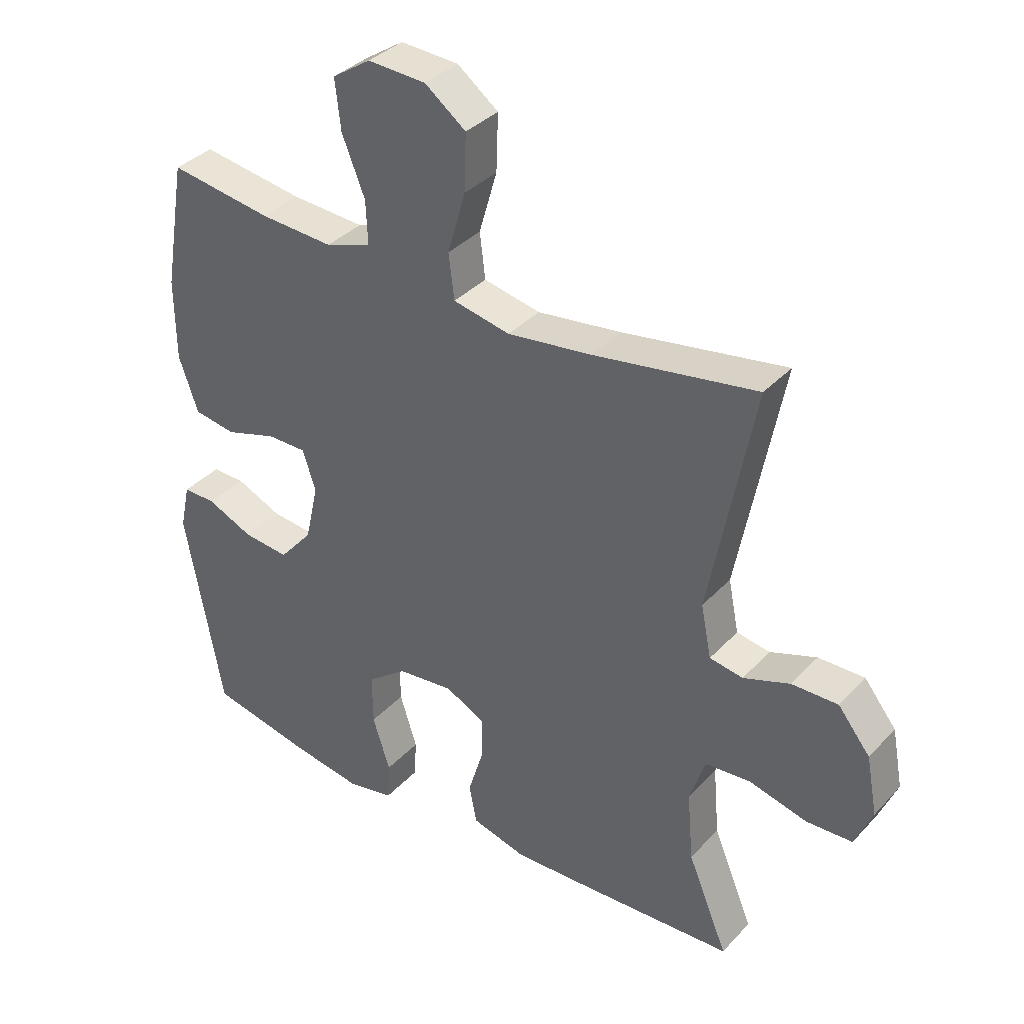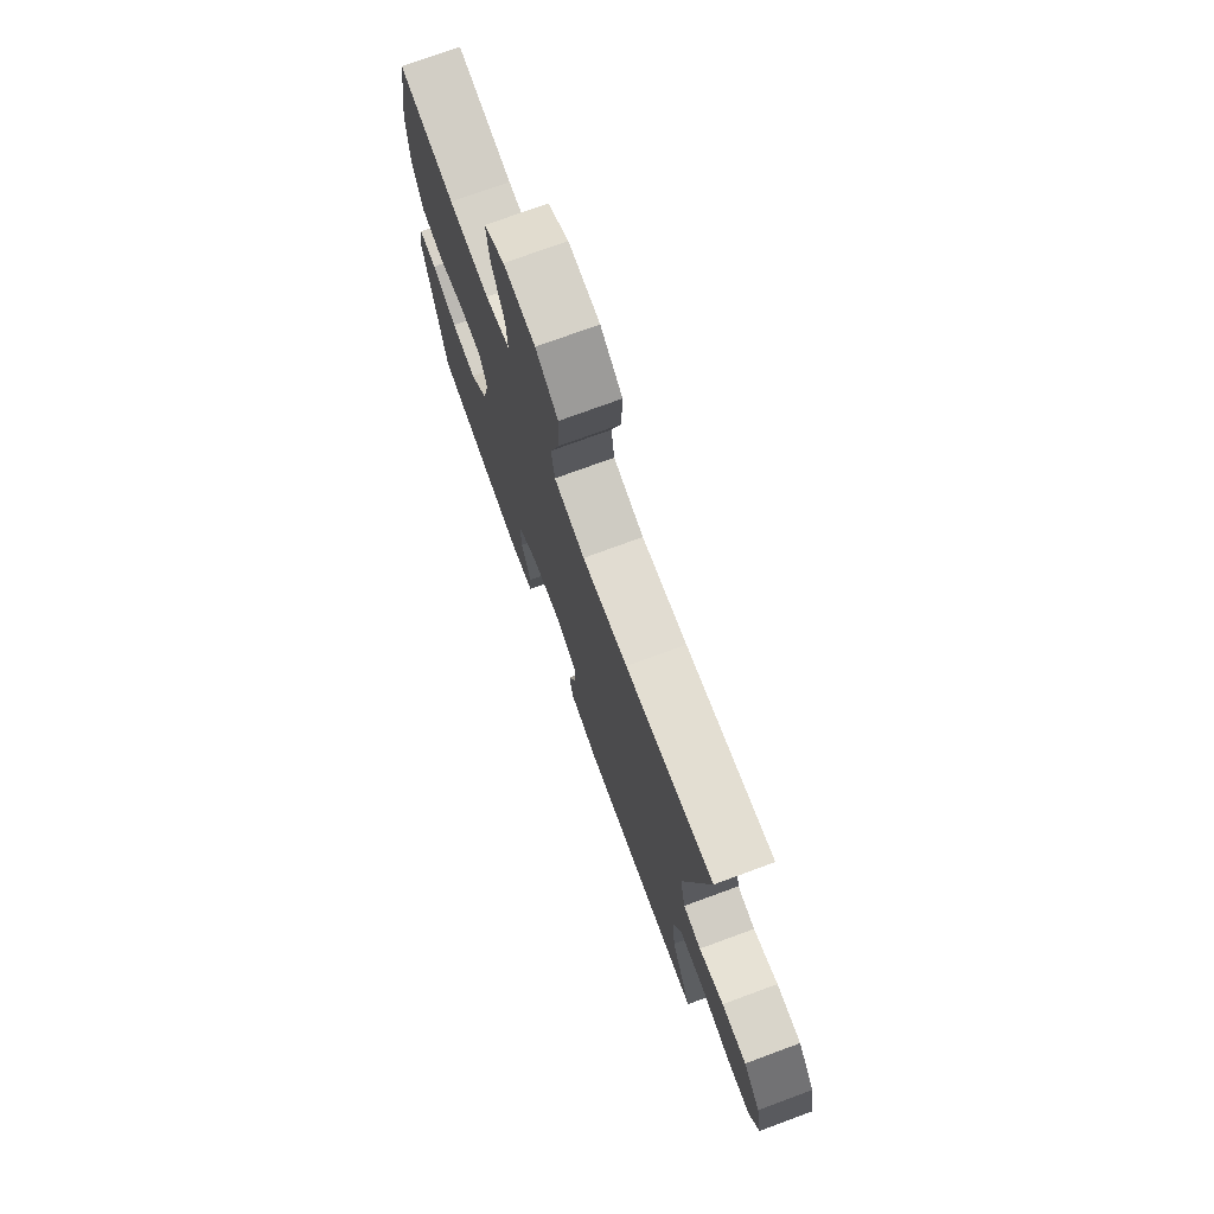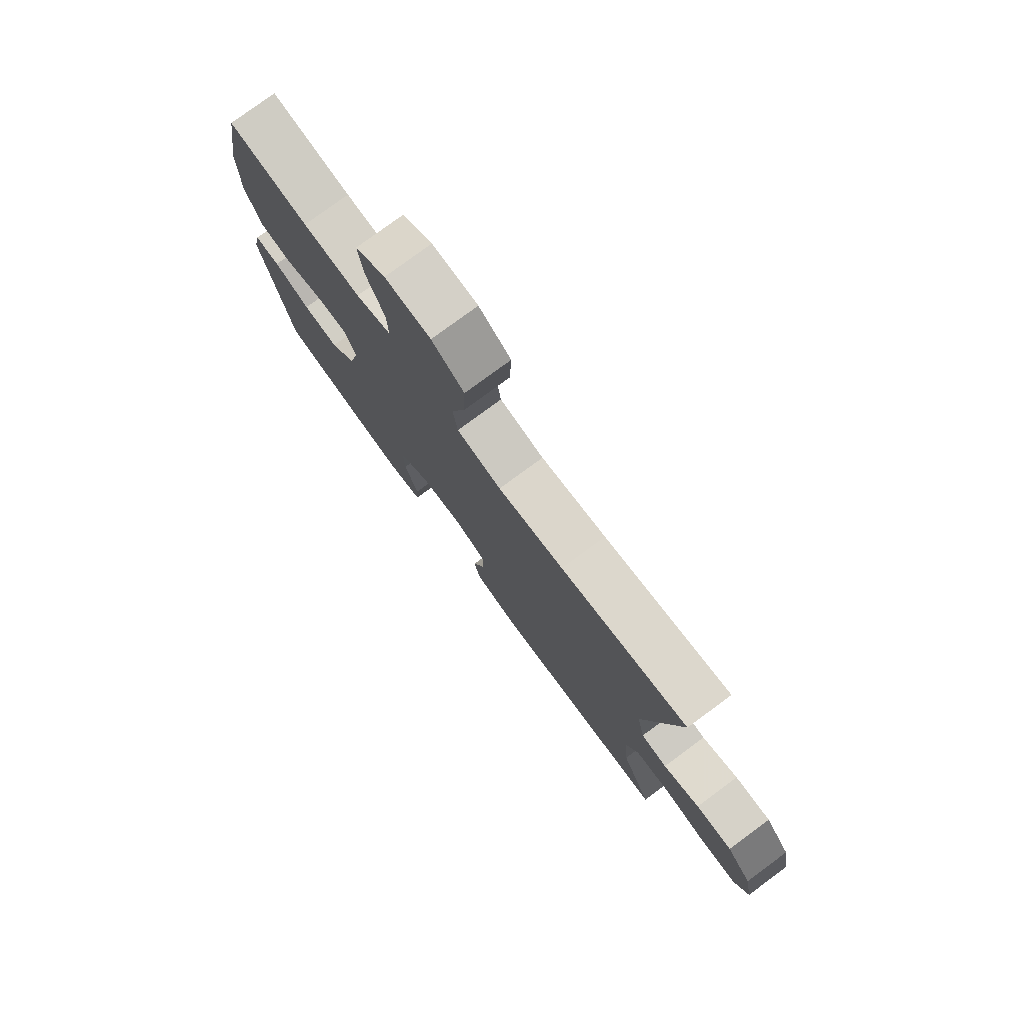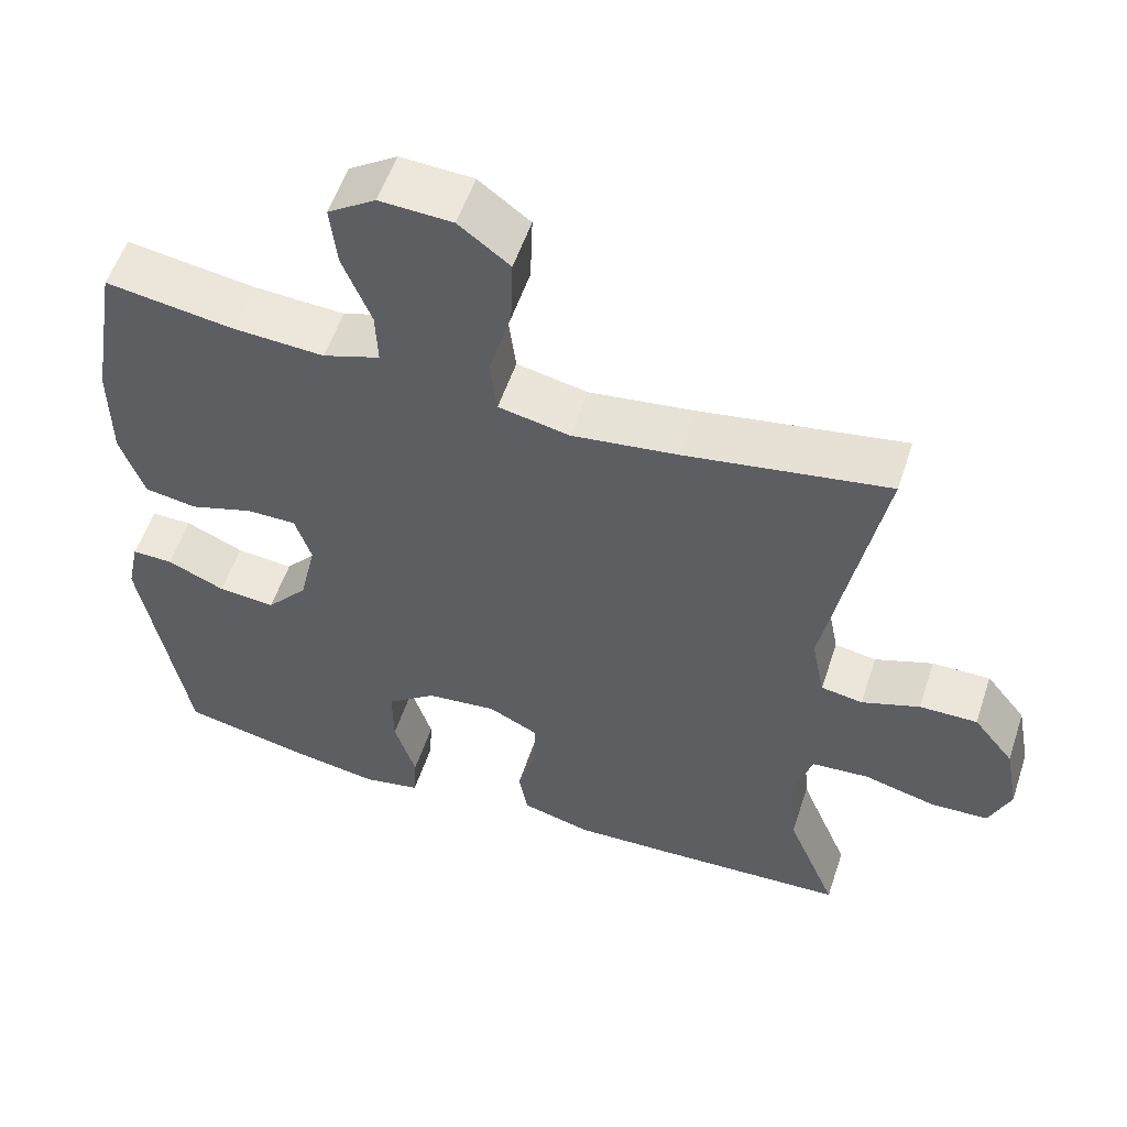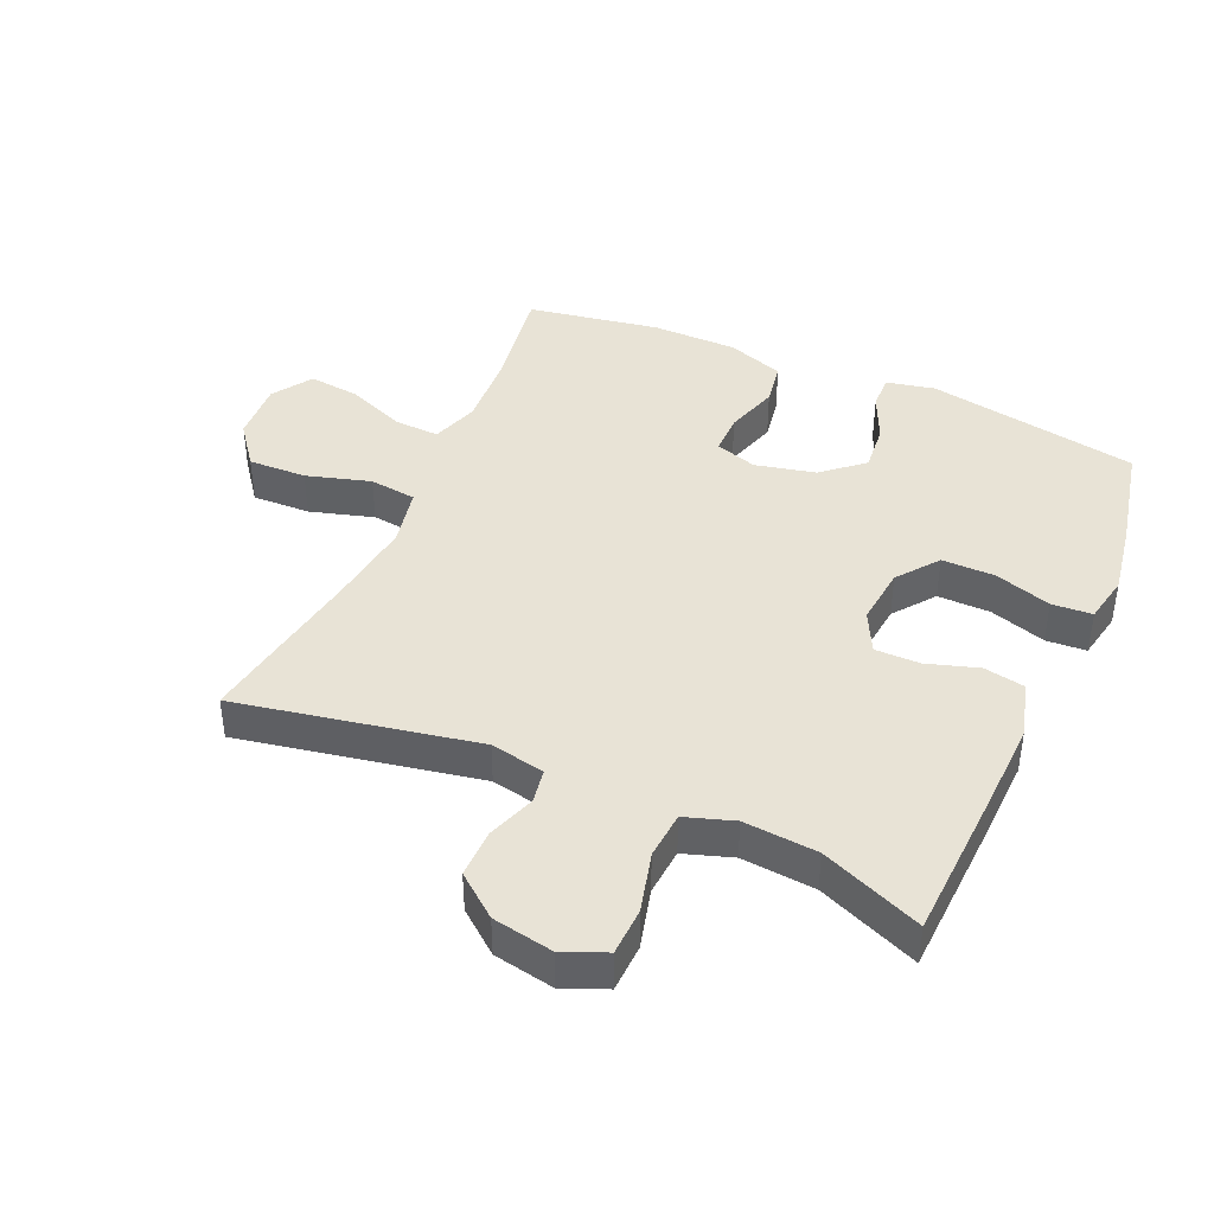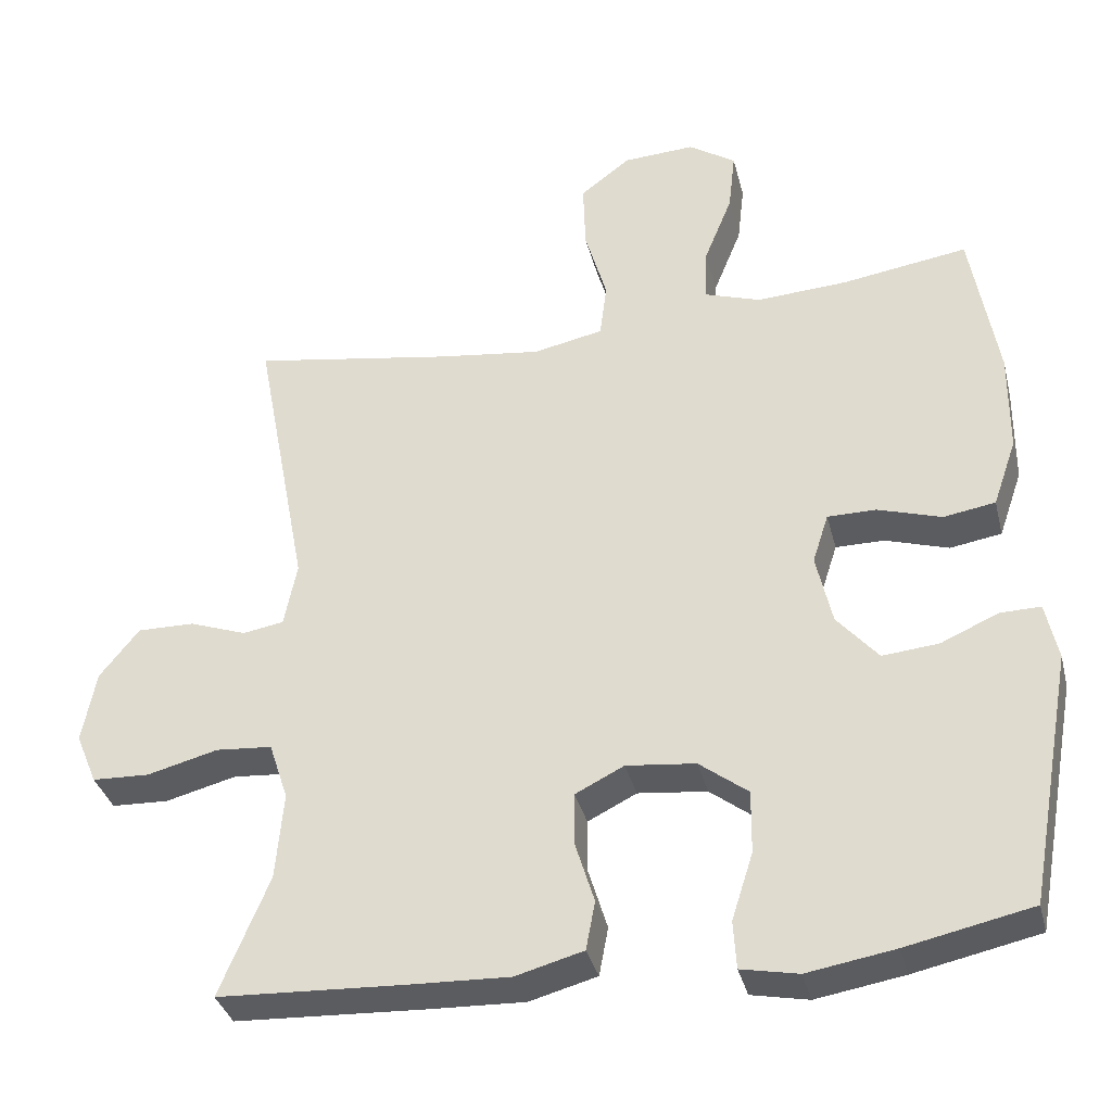
<metadata>
{"format":"obj","ext":"obj","renderer":"f3d","projection":"perspective","resolution":1024,"background":"white","views":[{"elev":36.0,"azim":36.6,"up":"+Z"},{"elev":75.1,"azim":69.8,"up":"+Z"},{"elev":78.2,"azim":53.6,"up":"+Z"},{"elev":55.2,"azim":18.3,"up":"+Z"},{"elev":41.9,"azim":113.7,"up":"+Y"},{"elev":-35.2,"azim":-166.2,"up":"+Z"}]}
</metadata>
<code>
v 0.5 0.07 -0.5
v 0.255 0.07 -0.512
v 0.124 0.07 -0.517
v 0.035 0.07 -0.493
v 0.023 0.07 -0.429
v 0.048 0.07 -0.348
v 0.048 0.07 -0.278
v -0.016 0.07 -0.246
v -0.107 0.07 -0.256
v -0.171 0.07 -0.305
v -0.17 0.07 -0.388
v -0.142 0.07 -0.476
v -0.146 0.07 -0.539
v -0.221 0.07 -0.554
v -0.336 0.07 -0.535
v -0.5 0.07 -0.5
v -0.56 0.07 -0.169
v -0.544 0.07 -0.094
v -0.491 0.07 -0.095
v -0.416 0.07 -0.128
v -0.342 0.07 -0.135
v -0.288 0.07 -0.072
v -0.267 0.07 0.022
v -0.288 0.07 0.087
v -0.352 0.07 0.087
v -0.435 0.07 0.061
v -0.503 0.07 0.072
v -0.534 0.07 0.161
v -0.535 0.07 0.294
v -0.5 0.07 0.5
v -0.335 0.07 0.475
v -0.216 0.07 0.468
v -0.142 0.07 0.493
v -0.145 0.07 0.563
v -0.182 0.07 0.655
v -0.191 0.07 0.735
v -0.129 0.07 0.776
v -0.035 0.07 0.771
v 0.031 0.07 0.721
v 0.028 0.07 0.63
v -0.001 0.07 0.53
v 0.008 0.07 0.457
v 0.1 0.07 0.438
v 0.236 0.07 0.456
v 0.5 0.07 0.5
v 0.429 0.07 0.126
v 0.446 0.07 0.041
v 0.5 0.07 0.032
v 0.575 0.07 0.059
v 0.65 0.07 0.06
v 0.702 0.07 -0.005
v 0.72 0.07 -0.1
v 0.692 0.07 -0.167
v 0.617 0.07 -0.17
v 0.524 0.07 -0.146
v 0.45 0.07 -0.152
v 0.425 0.07 -0.228
v 0.435 0.07 -0.343
v 0.5 0 -0.5
v 0.255 0 -0.512
v 0.124 0 -0.517
v 0.035 0 -0.493
v 0.023 0 -0.429
v 0.048 0 -0.348
v 0.048 0 -0.278
v -0.016 0 -0.246
v -0.107 0 -0.256
v -0.171 0 -0.305
v -0.17 0 -0.388
v -0.142 0 -0.476
v -0.146 0 -0.539
v -0.221 0 -0.554
v -0.336 0 -0.535
v -0.5 0 -0.5
v -0.56 0 -0.169
v -0.544 0 -0.094
v -0.491 0 -0.095
v -0.416 0 -0.128
v -0.342 0 -0.135
v -0.288 0 -0.072
v -0.267 0 0.022
v -0.288 0 0.087
v -0.352 0 0.087
v -0.435 0 0.061
v -0.503 0 0.072
v -0.534 0 0.161
v -0.535 0 0.294
v -0.5 0 0.5
v -0.335 0 0.475
v -0.216 0 0.468
v -0.142 0 0.493
v -0.145 0 0.563
v -0.182 0 0.655
v -0.191 0 0.735
v -0.129 0 0.776
v -0.035 0 0.771
v 0.031 0 0.721
v 0.028 0 0.63
v -0.001 0 0.53
v 0.008 0 0.457
v 0.1 0 0.438
v 0.236 0 0.456
v 0.5 0 0.5
v 0.429 0 0.126
v 0.446 0 0.041
v 0.5 0 0.032
v 0.575 0 0.059
v 0.65 0 0.06
v 0.702 0 -0.005
v 0.72 0 -0.1
v 0.692 0 -0.167
v 0.617 0 -0.17
v 0.524 0 -0.146
v 0.45 0 -0.152
v 0.425 0 -0.228
v 0.435 0 -0.343
f 52 53 54 55
f 52 55 56
f 51 52 56
f 48 49 50 51
f 47 48 51 56
f 46 47 56 57
f 44 45 46
f 43 44 46 57
f 38 39 40 41
f 38 41 42
f 37 38 42
f 34 35 36 37
f 33 34 37 42
f 32 33 42
f 28 29 30 31
f 28 31 32
f 25 26 27 28
f 24 25 28 32
f 23 24 32 42
f 17 18 19 20
f 17 20 21
f 16 17 21
f 15 16 21 22
f 11 12 13 14
f 10 11 14 15
f 3 4 5 6
f 3 6 7
f 58 1 2 3
f 58 3 7
f 57 58 7 8
f 43 57 8
f 42 43 8 9
f 23 42 9 10
f 10 15 22 23
f 113 112 111 110
f 114 113 110
f 114 110 109
f 109 108 107 106
f 114 109 106 105
f 115 114 105 104
f 104 103 102
f 115 104 102 101
f 99 98 97 96
f 100 99 96
f 100 96 95
f 95 94 93 92
f 100 95 92 91
f 100 91 90
f 89 88 87 86
f 90 89 86
f 86 85 84 83
f 90 86 83 82
f 100 90 82 81
f 78 77 76 75
f 79 78 75
f 79 75 74
f 80 79 74 73
f 72 71 70 69
f 73 72 69 68
f 64 63 62 61
f 65 64 61
f 61 60 59 116
f 65 61 116
f 66 65 116 115
f 66 115 101
f 67 66 101 100
f 68 67 100 81
f 81 80 73 68
f 1 59 60 2
f 2 60 61 3
f 3 61 62 4
f 4 62 63 5
f 5 63 64 6
f 6 64 65 7
f 7 65 66 8
f 8 66 67 9
f 9 67 68 10
f 10 68 69 11
f 11 69 70 12
f 12 70 71 13
f 13 71 72 14
f 14 72 73 15
f 15 73 74 16
f 16 74 75 17
f 17 75 76 18
f 18 76 77 19
f 19 77 78 20
f 20 78 79 21
f 21 79 80 22
f 22 80 81 23
f 23 81 82 24
f 24 82 83 25
f 25 83 84 26
f 26 84 85 27
f 27 85 86 28
f 28 86 87 29
f 29 87 88 30
f 30 88 89 31
f 31 89 90 32
f 32 90 91 33
f 33 91 92 34
f 34 92 93 35
f 35 93 94 36
f 36 94 95 37
f 37 95 96 38
f 38 96 97 39
f 39 97 98 40
f 40 98 99 41
f 41 99 100 42
f 42 100 101 43
f 43 101 102 44
f 44 102 103 45
f 45 103 104 46
f 46 104 105 47
f 47 105 106 48
f 48 106 107 49
f 49 107 108 50
f 50 108 109 51
f 51 109 110 52
f 52 110 111 53
f 53 111 112 54
f 54 112 113 55
f 55 113 114 56
f 56 114 115 57
f 57 115 116 58
f 58 116 59 1

</code>
